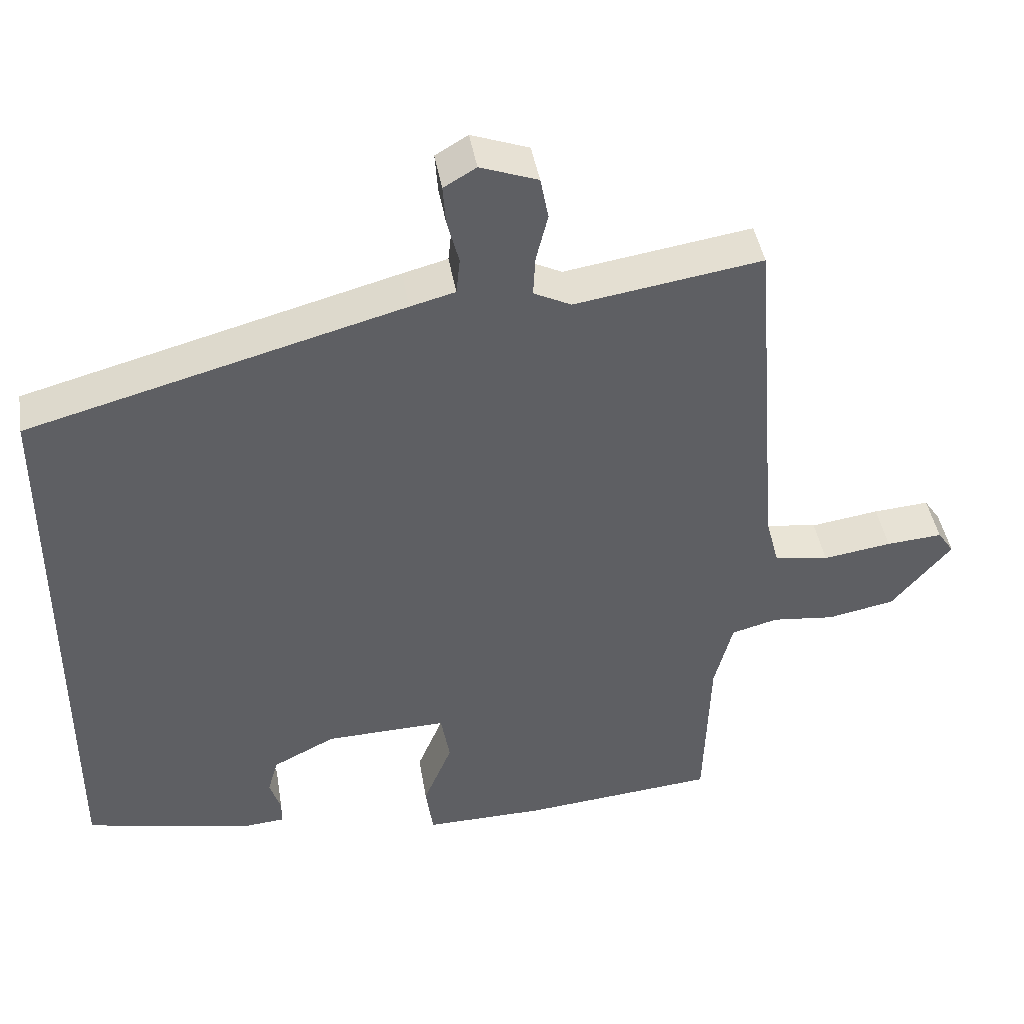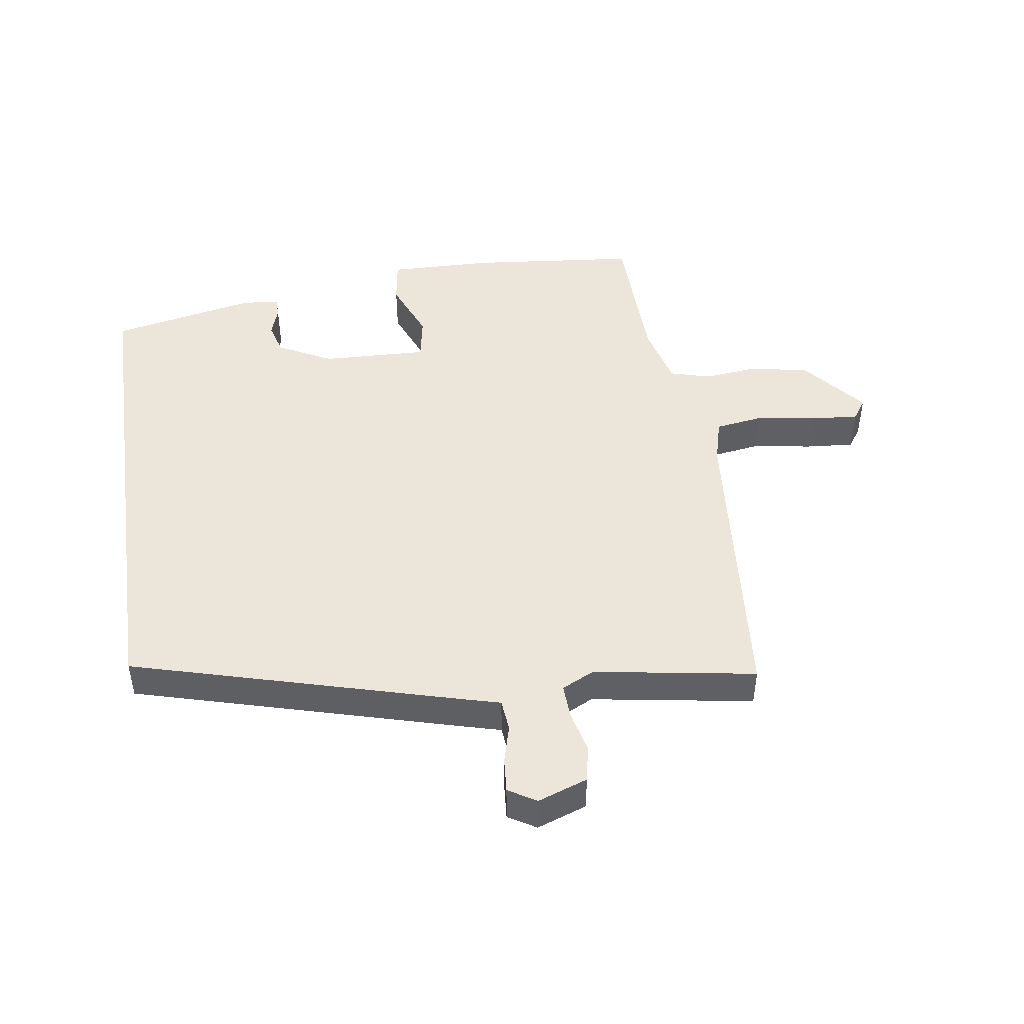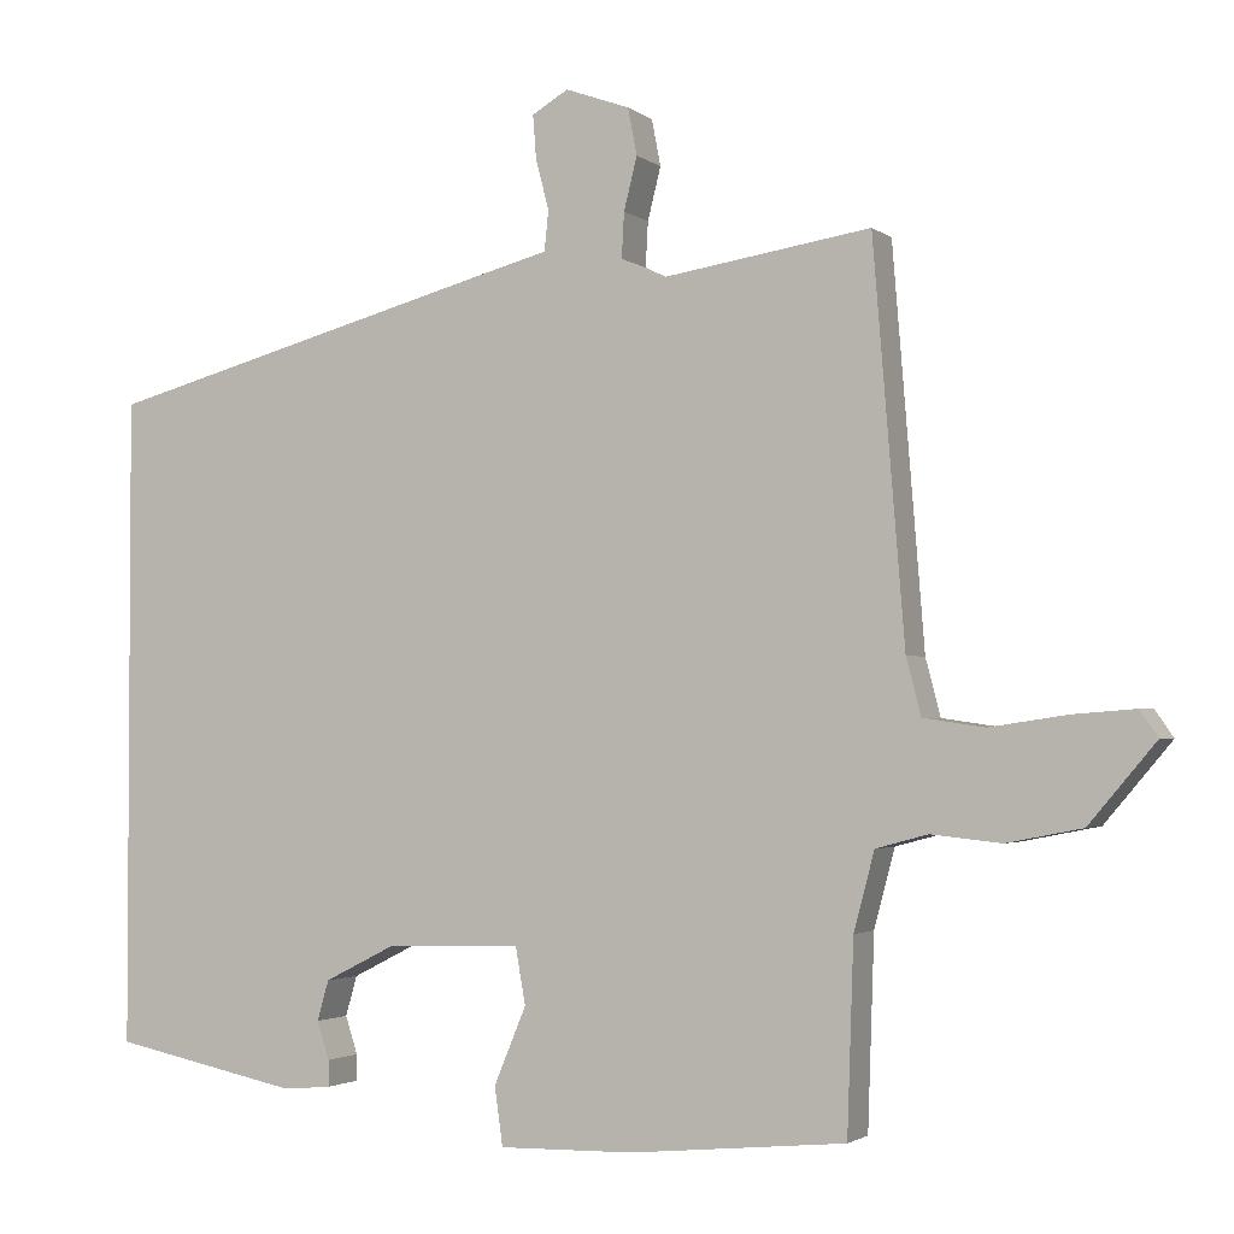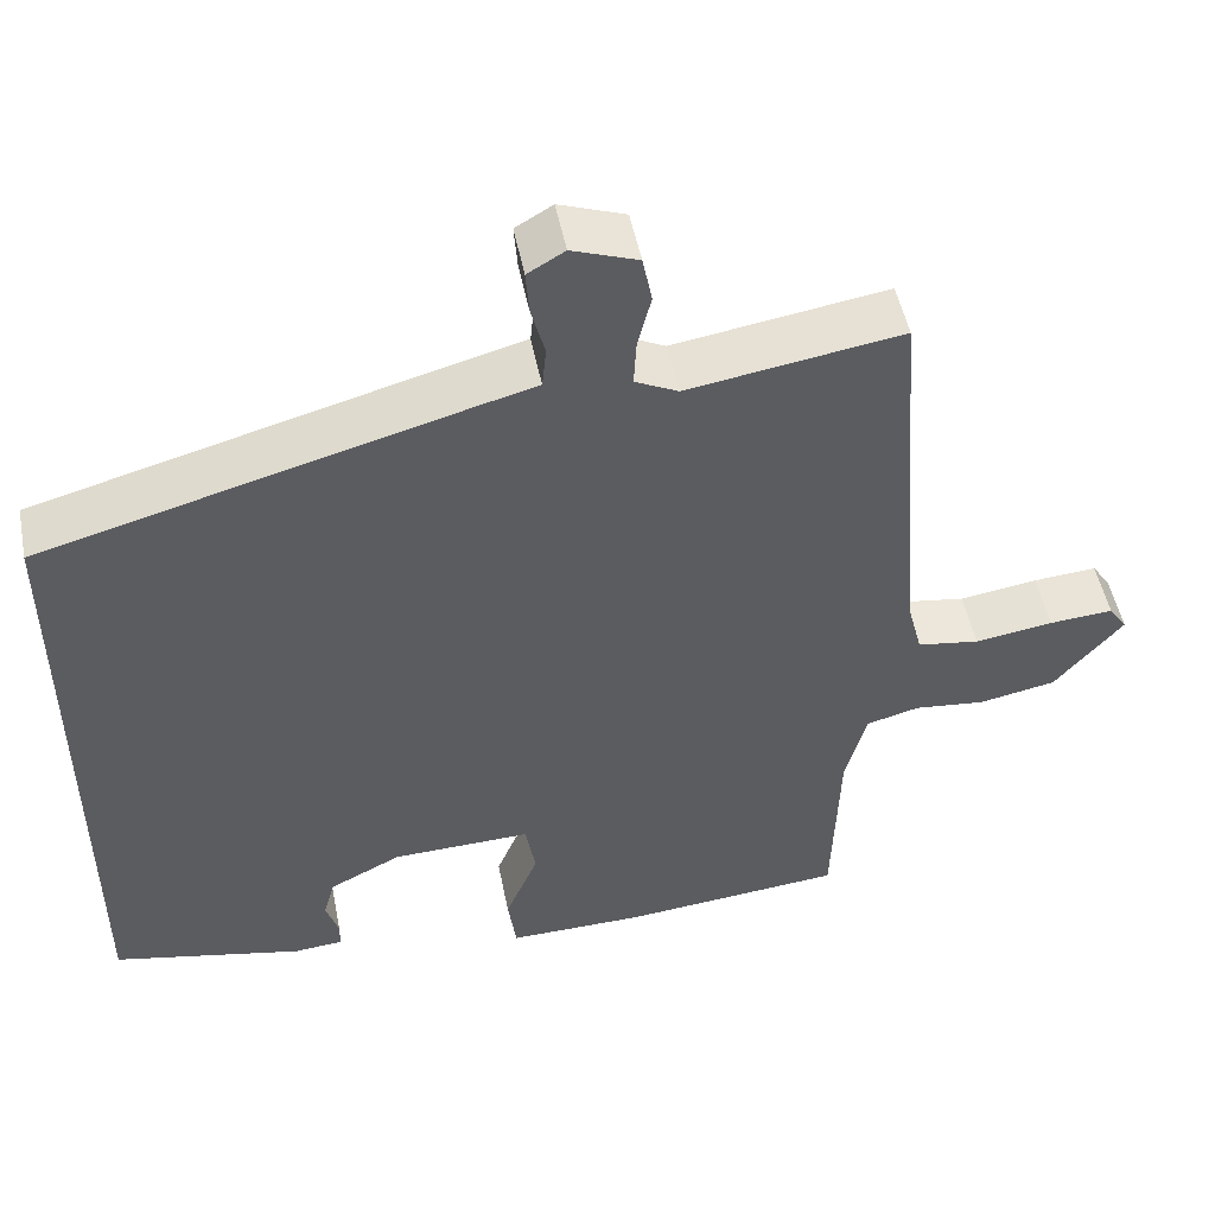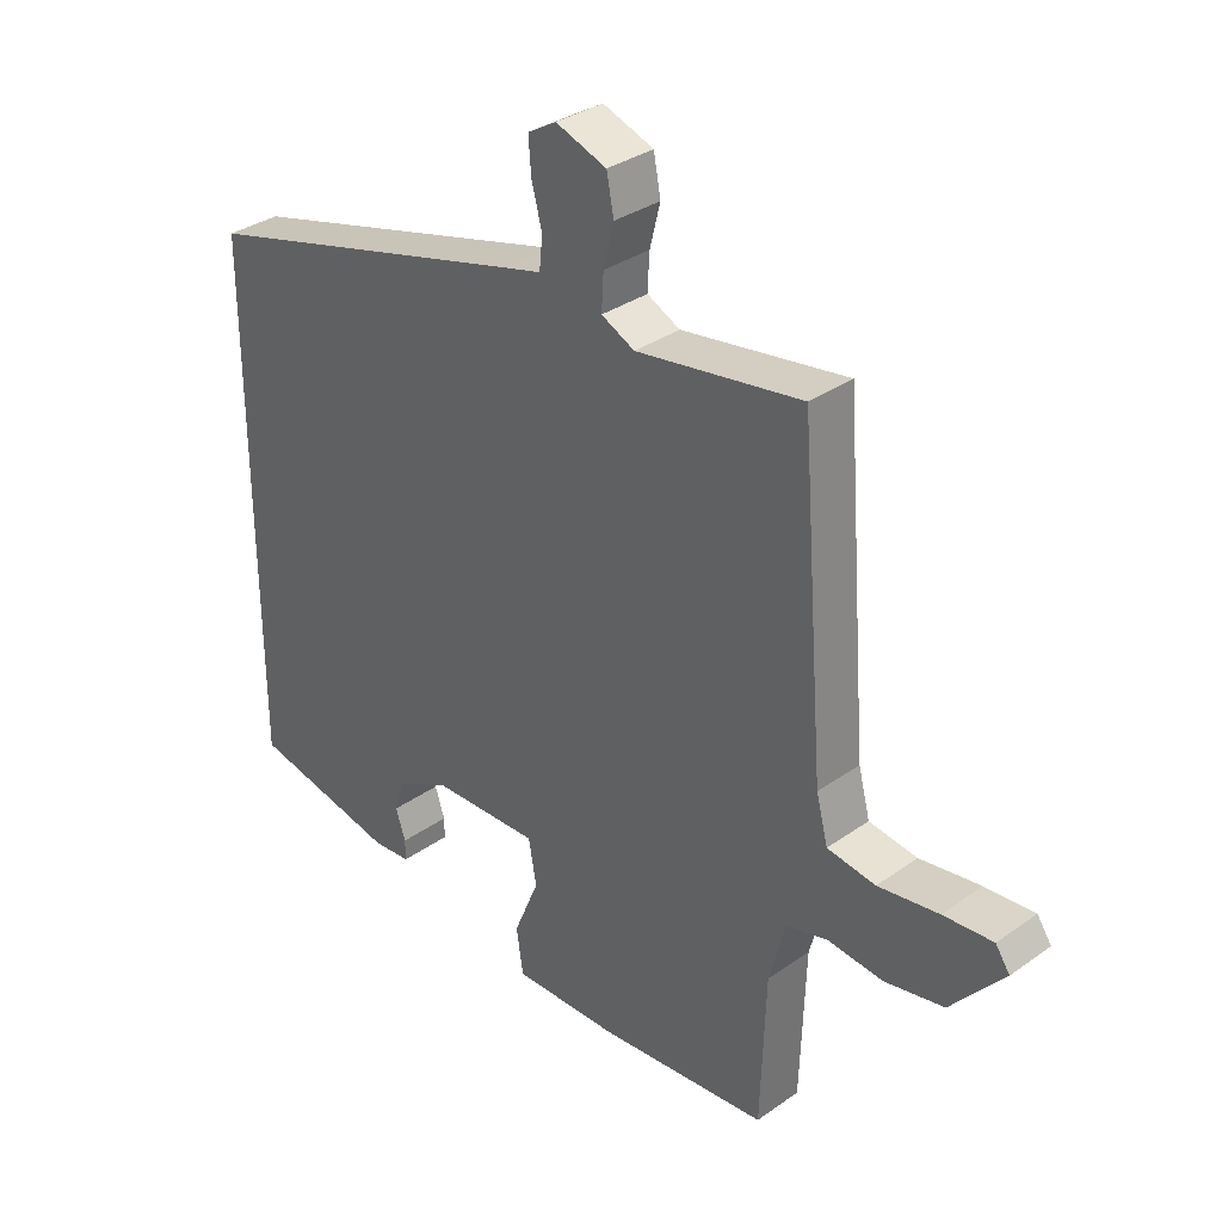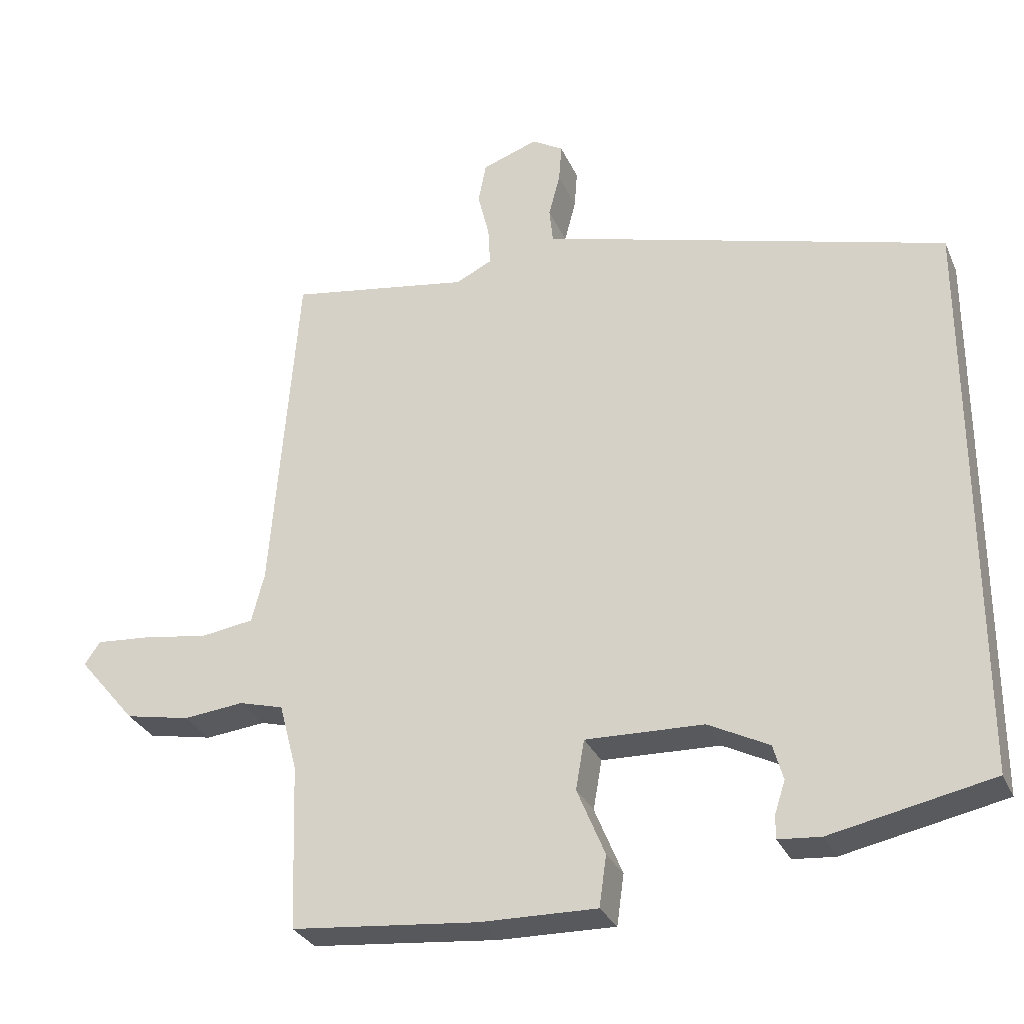
<metadata>
{"format":"obj","ext":"obj","renderer":"f3d","projection":"perspective","resolution":1024,"background":"white","views":[{"elev":43.2,"azim":-9.4,"up":"+Z"},{"elev":47.1,"azim":-8.1,"up":"+Y"},{"elev":-2.3,"azim":23.9,"up":"+Z"},{"elev":50.2,"azim":-11.1,"up":"+Z"},{"elev":33.5,"azim":46.0,"up":"+Z"},{"elev":-29.8,"azim":-159.3,"up":"+Z"}]}
</metadata>
<code>
v -0.5 0.07 -0.442
v -0.5 0.07 0.349
v 0.009 0.07 0.487
v 0.07 0.07 0.503
v 0.075 0.07 0.552
v 0.059 0.07 0.613
v 0.055 0.07 0.666
v 0.099 0.07 0.692
v 0.177 0.07 0.664
v 0.188 0.07 0.607
v 0.172 0.07 0.543
v 0.169 0.07 0.488
v 0.22 0.07 0.463
v 0.474 0.07 0.503
v 0.512 0.07 0.025
v 0.53 0.07 -0.044
v 0.604 0.07 -0.055
v 0.697 0.07 -0.041
v 0.773 0.07 -0.035
v 0.795 0.07 -0.067
v 0.714 0.07 -0.163
v 0.623 0.07 -0.181
v 0.538 0.07 -0.172
v 0.475 0.07 -0.189
v 0.45 0.07 -0.284
v 0.442 0.07 -0.515
v 0.18 0.07 -0.54
v 0.017 0.07 -0.543
v 0.007 0.07 -0.472
v 0.046 0.07 -0.378
v 0.034 0.07 -0.309
v -0.131 0.07 -0.314
v -0.216 0.07 -0.357
v -0.23 0.07 -0.406
v -0.215 0.07 -0.452
v -0.215 0.07 -0.484
v -0.274 0.07 -0.489
v -0.5 0 -0.442
v -0.5 0 0.349
v 0.009 0 0.487
v 0.07 0 0.503
v 0.075 0 0.552
v 0.059 0 0.613
v 0.055 0 0.666
v 0.099 0 0.692
v 0.177 0 0.664
v 0.188 0 0.607
v 0.172 0 0.543
v 0.169 0 0.488
v 0.22 0 0.463
v 0.474 0 0.503
v 0.512 0 0.025
v 0.53 0 -0.044
v 0.604 0 -0.055
v 0.697 0 -0.041
v 0.773 0 -0.035
v 0.795 0 -0.067
v 0.714 0 -0.163
v 0.623 0 -0.181
v 0.538 0 -0.172
v 0.475 0 -0.189
v 0.45 0 -0.284
v 0.442 0 -0.515
v 0.18 0 -0.54
v 0.017 0 -0.543
v 0.007 0 -0.472
v 0.046 0 -0.378
v 0.034 0 -0.309
v -0.131 0 -0.314
v -0.216 0 -0.357
v -0.23 0 -0.406
v -0.215 0 -0.452
v -0.215 0 -0.484
v -0.274 0 -0.489
f 34 35 36 37
f 33 34 37 1
f 32 33 1 2
f 31 32 2 3
f 30 31 3 4
f 27 28 29 30
f 25 26 27 30
f 24 25 30 4
f 23 24 4 5
f 17 18 19 20
f 17 20 21 22
f 13 14 15
f 12 13 15 16
f 8 9 10 11
f 8 11 12
f 7 8 12
f 6 7 12
f 5 6 12 16
f 16 17 22 23
f 5 16 23
f 74 73 72 71
f 38 74 71 70
f 39 38 70 69
f 40 39 69 68
f 41 40 68 67
f 67 66 65 64
f 67 64 63 62
f 41 67 62 61
f 42 41 61 60
f 57 56 55 54
f 59 58 57 54
f 52 51 50
f 53 52 50 49
f 48 47 46 45
f 49 48 45
f 49 45 44
f 49 44 43
f 53 49 43 42
f 60 59 54 53
f 60 53 42
f 1 38 39 2
f 2 39 40 3
f 3 40 41 4
f 4 41 42 5
f 5 42 43 6
f 6 43 44 7
f 7 44 45 8
f 8 45 46 9
f 9 46 47 10
f 10 47 48 11
f 11 48 49 12
f 12 49 50 13
f 13 50 51 14
f 14 51 52 15
f 15 52 53 16
f 16 53 54 17
f 17 54 55 18
f 18 55 56 19
f 19 56 57 20
f 20 57 58 21
f 21 58 59 22
f 22 59 60 23
f 23 60 61 24
f 24 61 62 25
f 25 62 63 26
f 26 63 64 27
f 27 64 65 28
f 28 65 66 29
f 29 66 67 30
f 30 67 68 31
f 31 68 69 32
f 32 69 70 33
f 33 70 71 34
f 34 71 72 35
f 35 72 73 36
f 36 73 74 37
f 37 74 38 1

</code>
